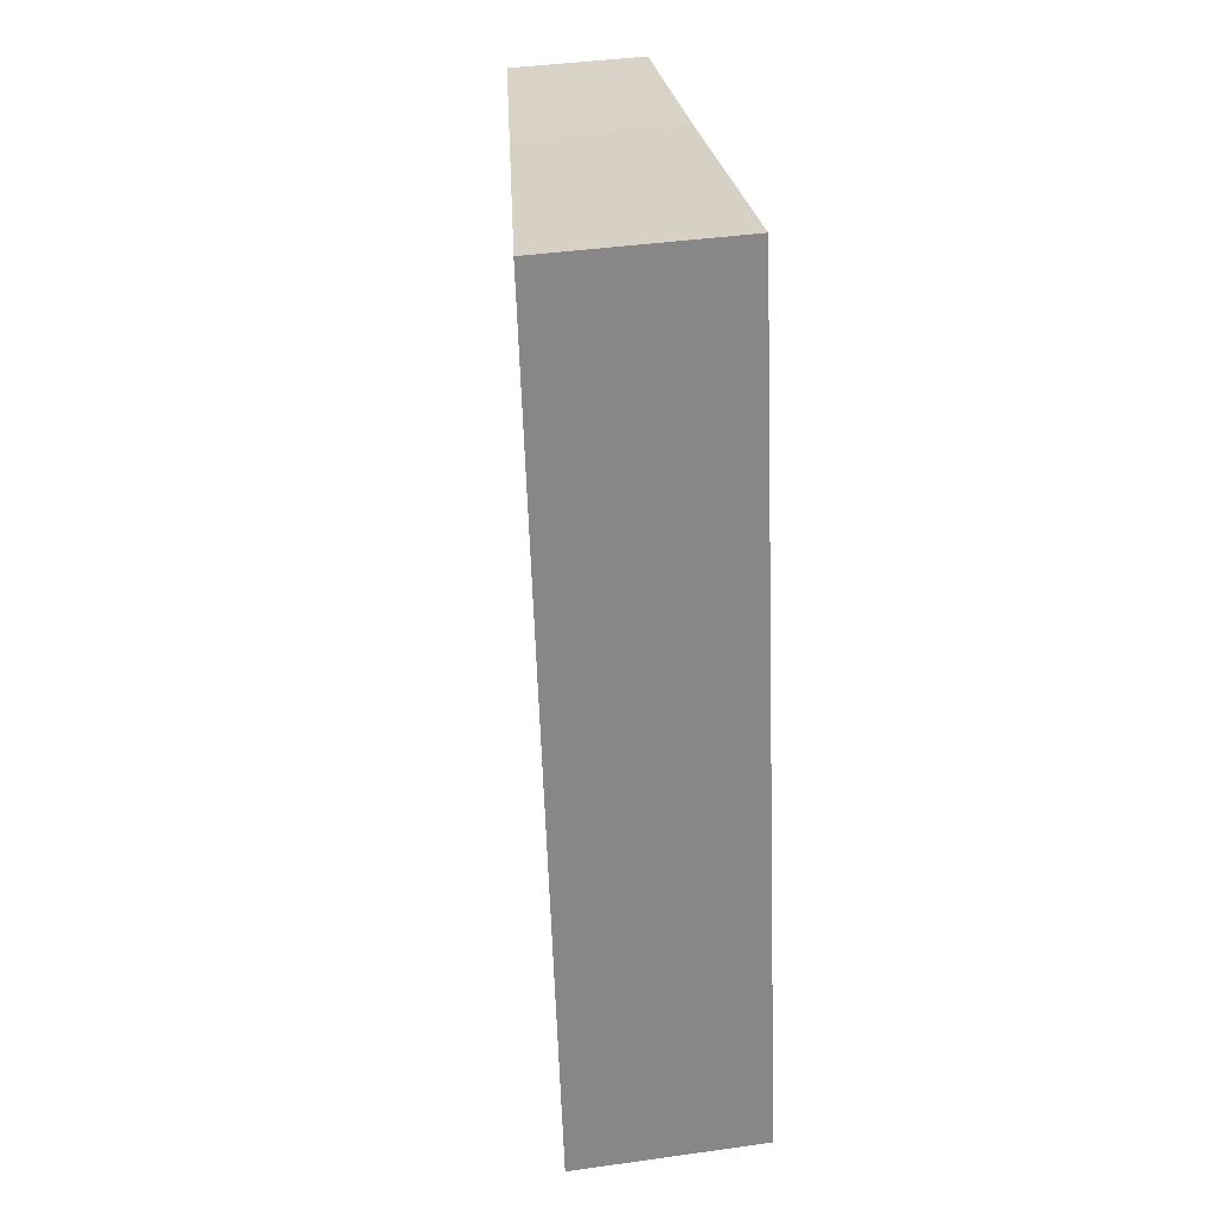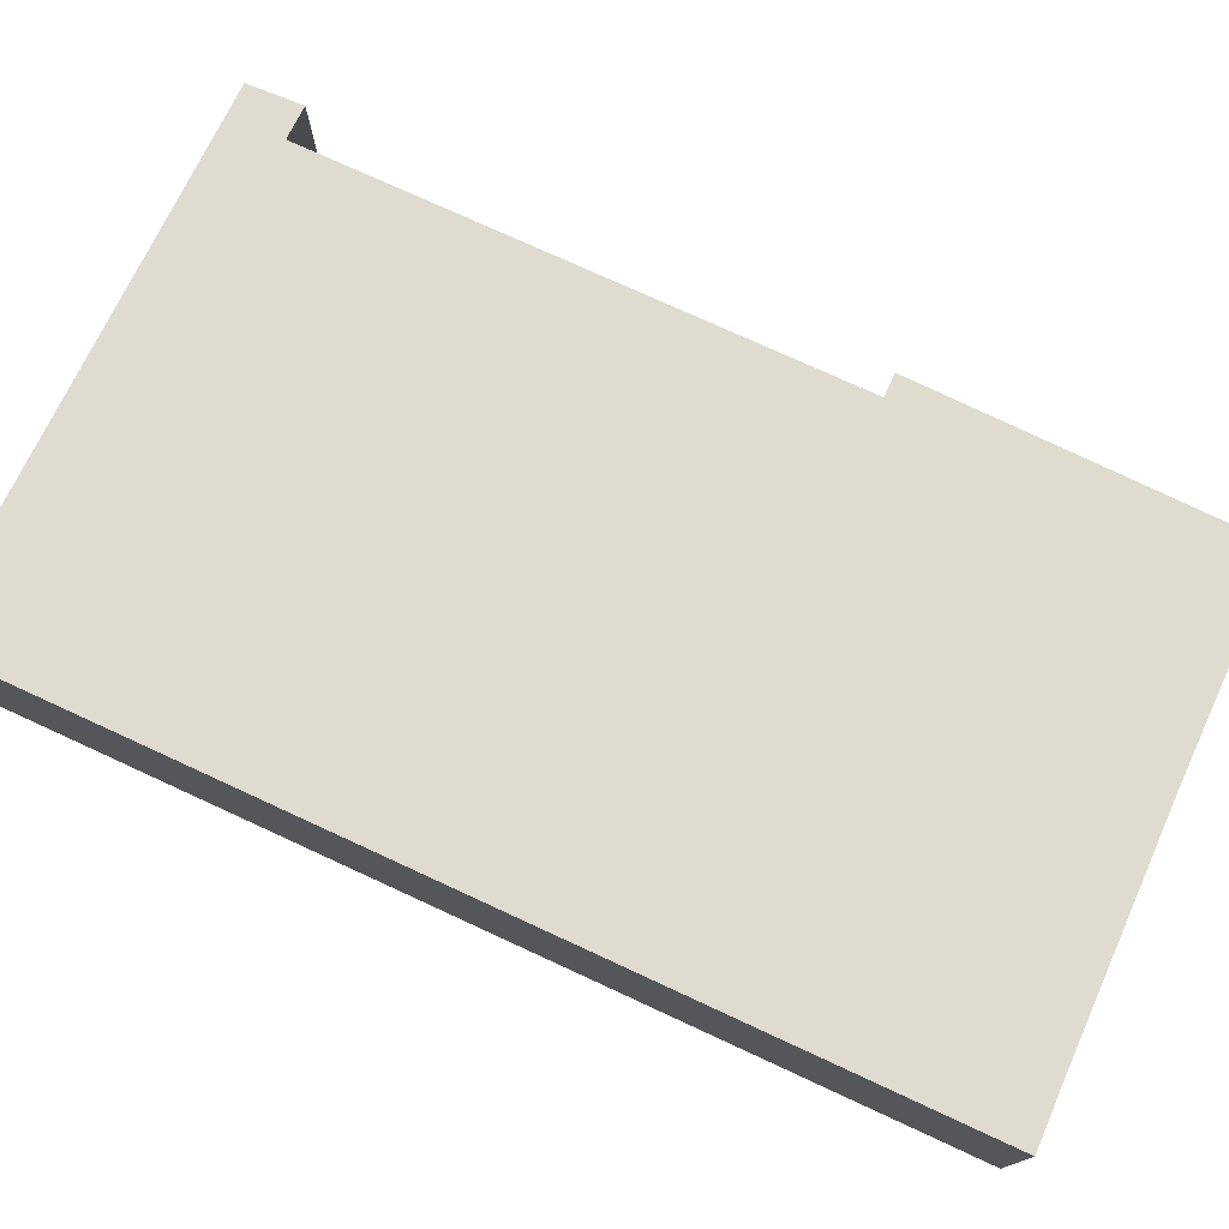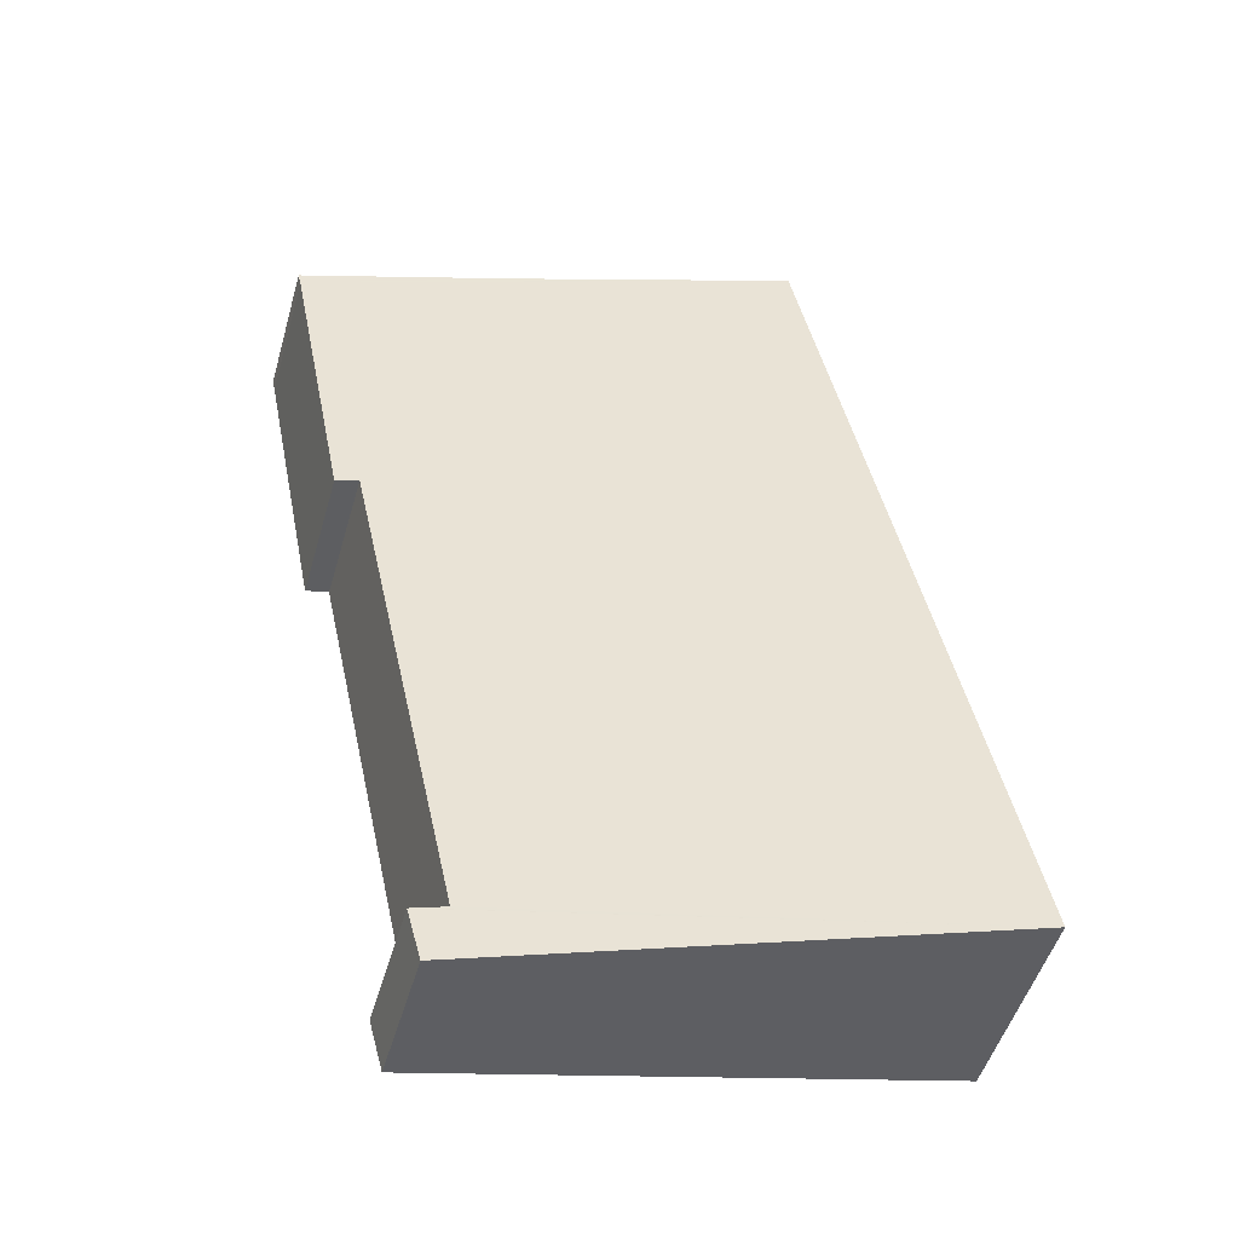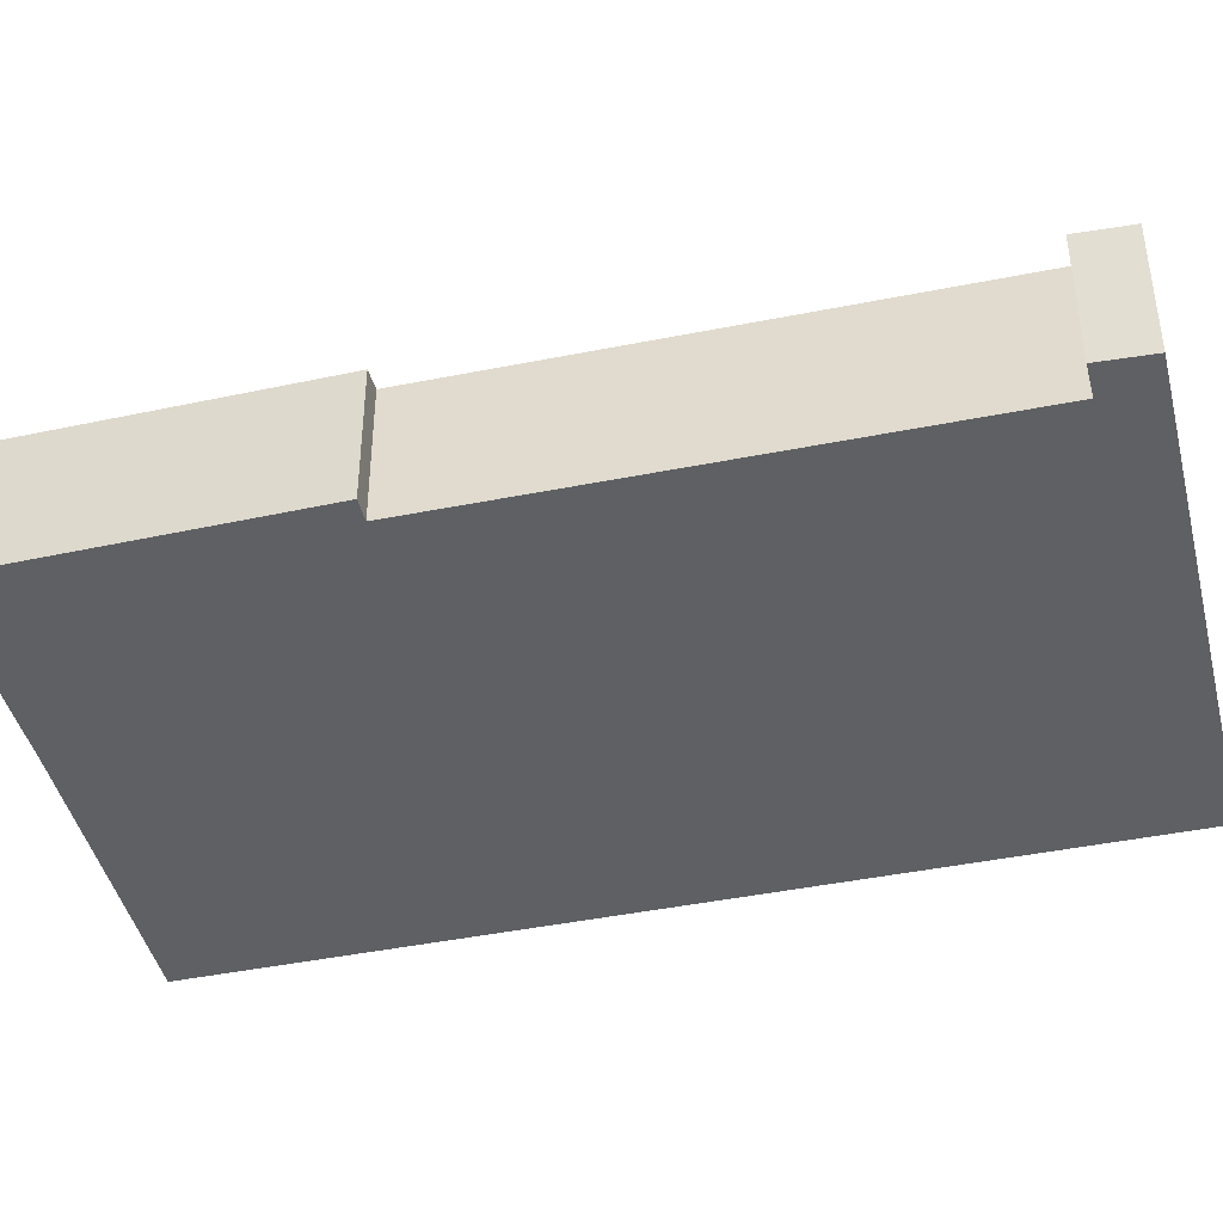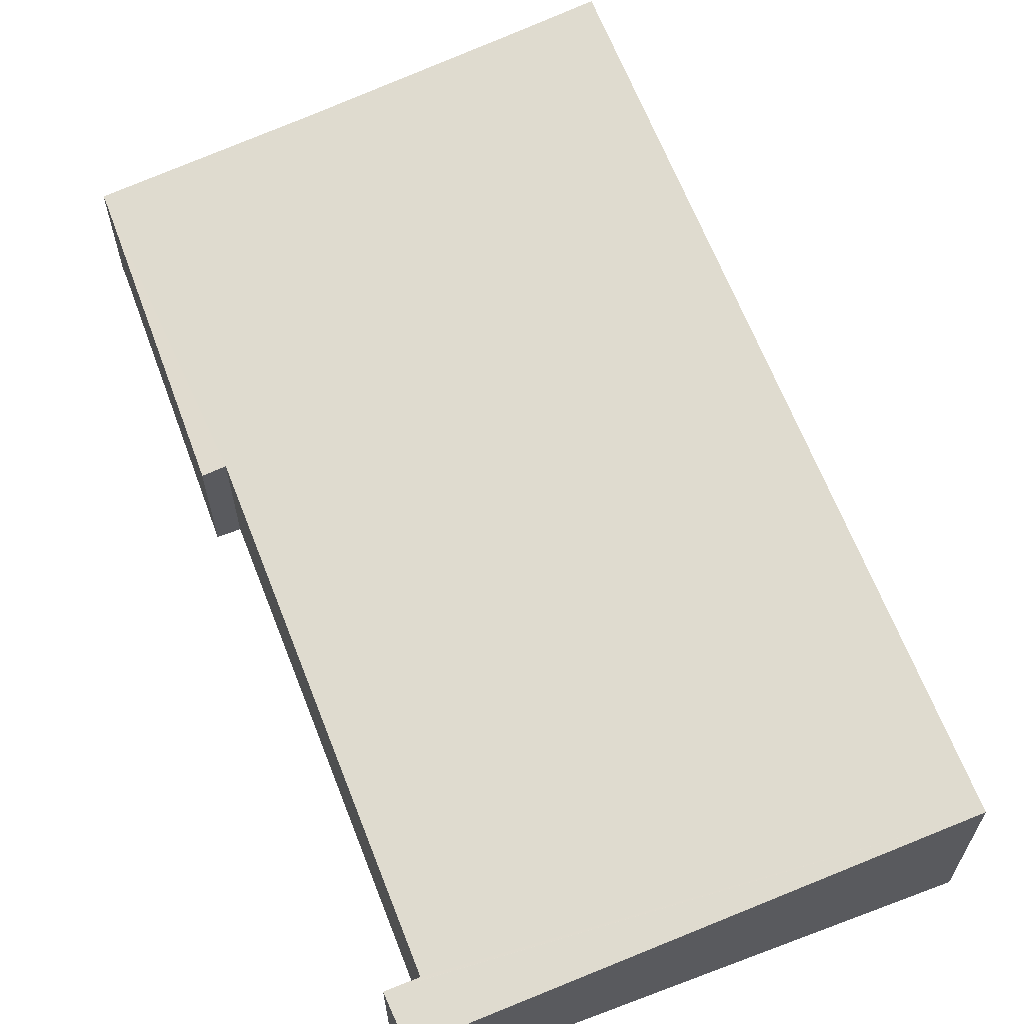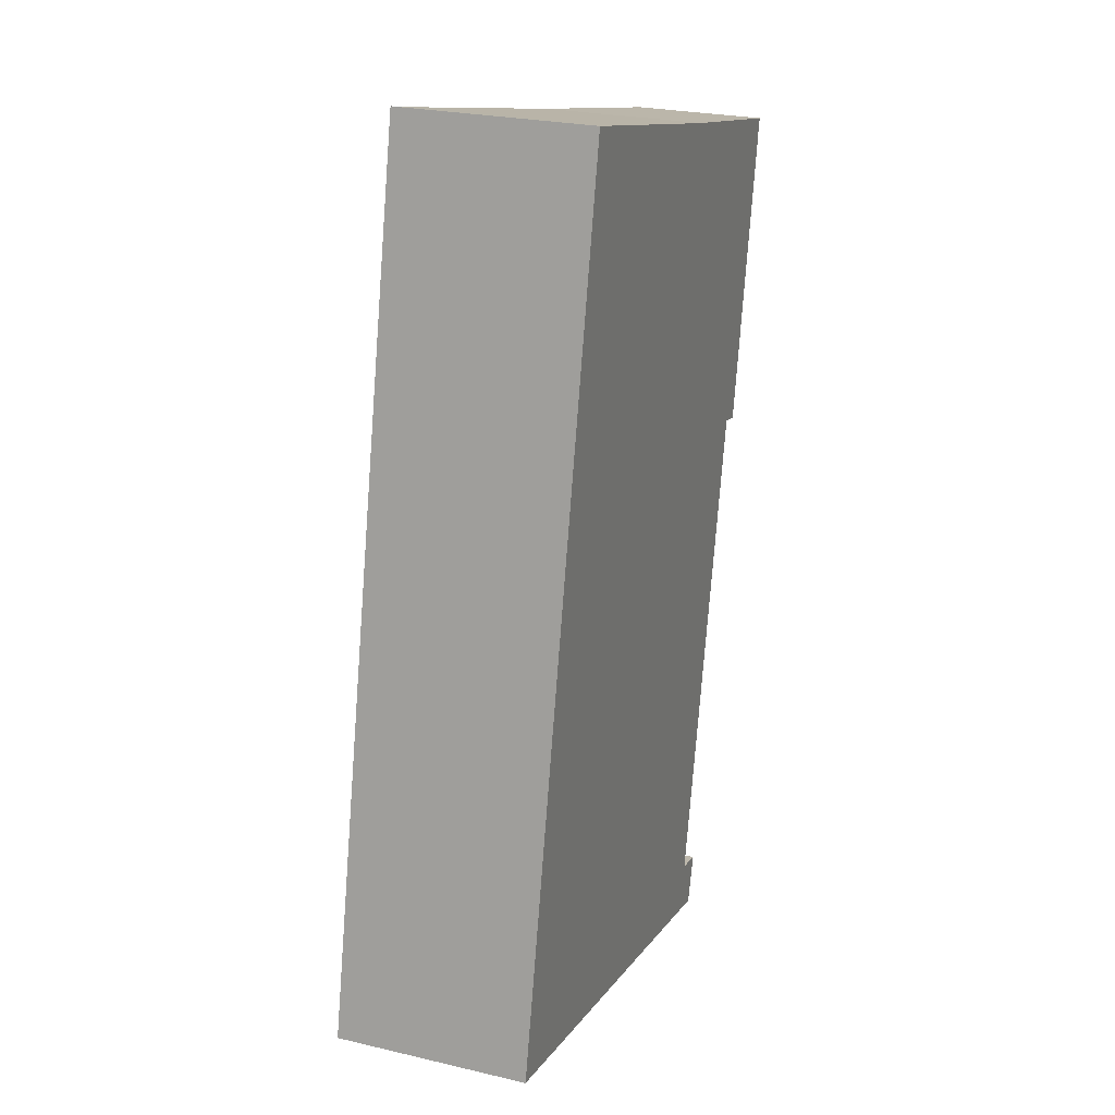
<metadata>
{"format":"obj","ext":"obj","renderer":"f3d","projection":"perspective","resolution":1024,"background":"white","views":[{"elev":40.2,"azim":-99.8,"up":"+Z"},{"elev":77.1,"azim":-53.2,"up":"+Y"},{"elev":-50.0,"azim":164.1,"up":"+Z"},{"elev":-42.7,"azim":115.8,"up":"+Y"},{"elev":64.5,"azim":171.1,"up":"+Y"},{"elev":24.9,"azim":-69.1,"up":"+Z"}]}
</metadata>
<code>
v  0 4.657 2.852e-16
v  12.32 3.145 -1.334
v  12 3.153 -2.531
v  12.26 3.153 -1.321
v  11.55 3.241 -1.179
v  14.16 3.232 10.71
v  4.417 4.657 20.68
v  16.14 3.177 17.79
v  6.139 4.44 20.28
v  11.27 3.796 19.12
v  16.21 3.176 18.08
v  14.7 3.166 10.59
v  12.32 8.168e-17 -1.334
v  12.26 8.089e-17 -1.321
v  11.55 7.219e-17 -1.179
v  4.417 -1.267e-15 20.68
v  11.27 -1.171e-15 19.12
v  6.139 -1.242e-15 20.28
v  16.21 -1.107e-15 18.08
v  12 1.55e-16 -2.531
v  16.14 -1.09e-15 17.79
v  14.7 -6.483e-16 10.59
v  14.16 -6.557e-16 10.71
v  0 0 0
g defaultobject
f 1 2 3
f 2 1 4
f 4 1 5
f 5 1 6
f 6 1 7
f 6 7 8
f 8 7 9
f 8 9 10
f 8 10 11
f 8 12 6
f 4 13 2
f 13 4 5
f 13 5 14
f 14 5 15
f 16 9 7
f 9 16 10
f 10 16 17
f 17 16 18
f 17 11 10
f 11 17 19
f 2 20 3
f 20 2 13
f 11 21 8
f 21 11 19
f 21 12 8
f 12 21 22
f 6 15 5
f 15 6 23
f 3 24 1
f 24 3 20
f 12 23 6
f 23 12 22
f 24 7 1
f 7 24 16
f 24 18 16
f 18 24 17
f 17 24 19
f 19 24 21
f 21 24 23
f 23 24 15
f 15 24 20
f 15 20 14
f 14 20 13
f 22 21 23

</code>
